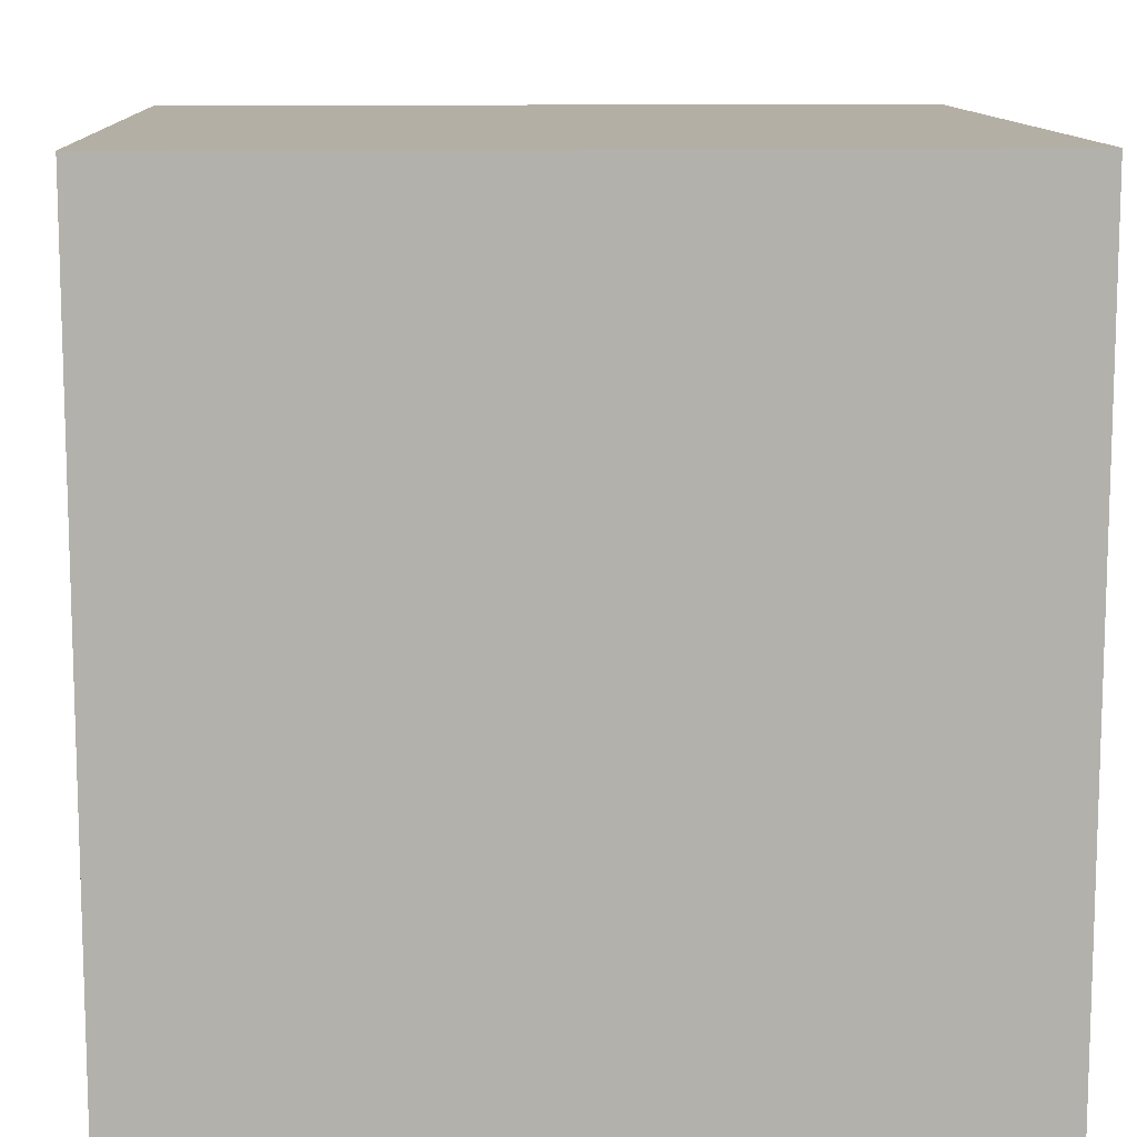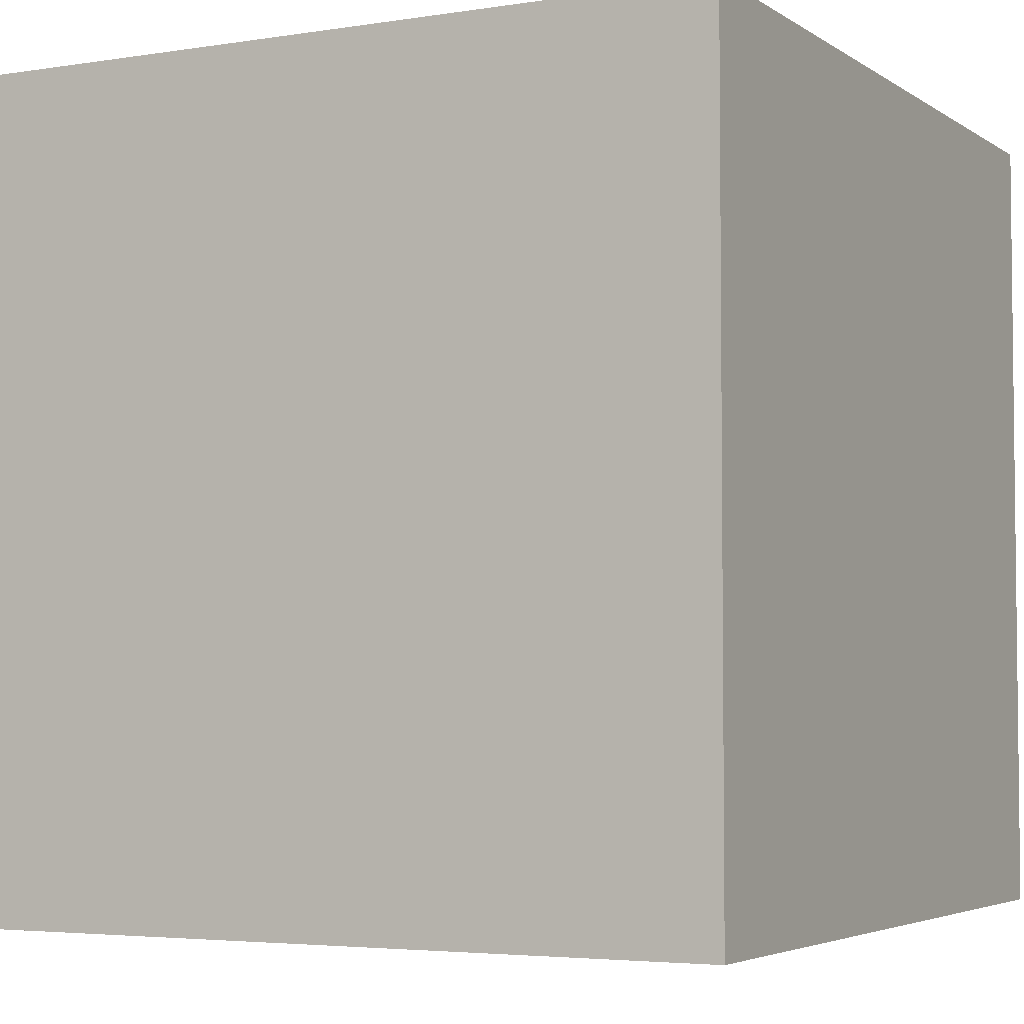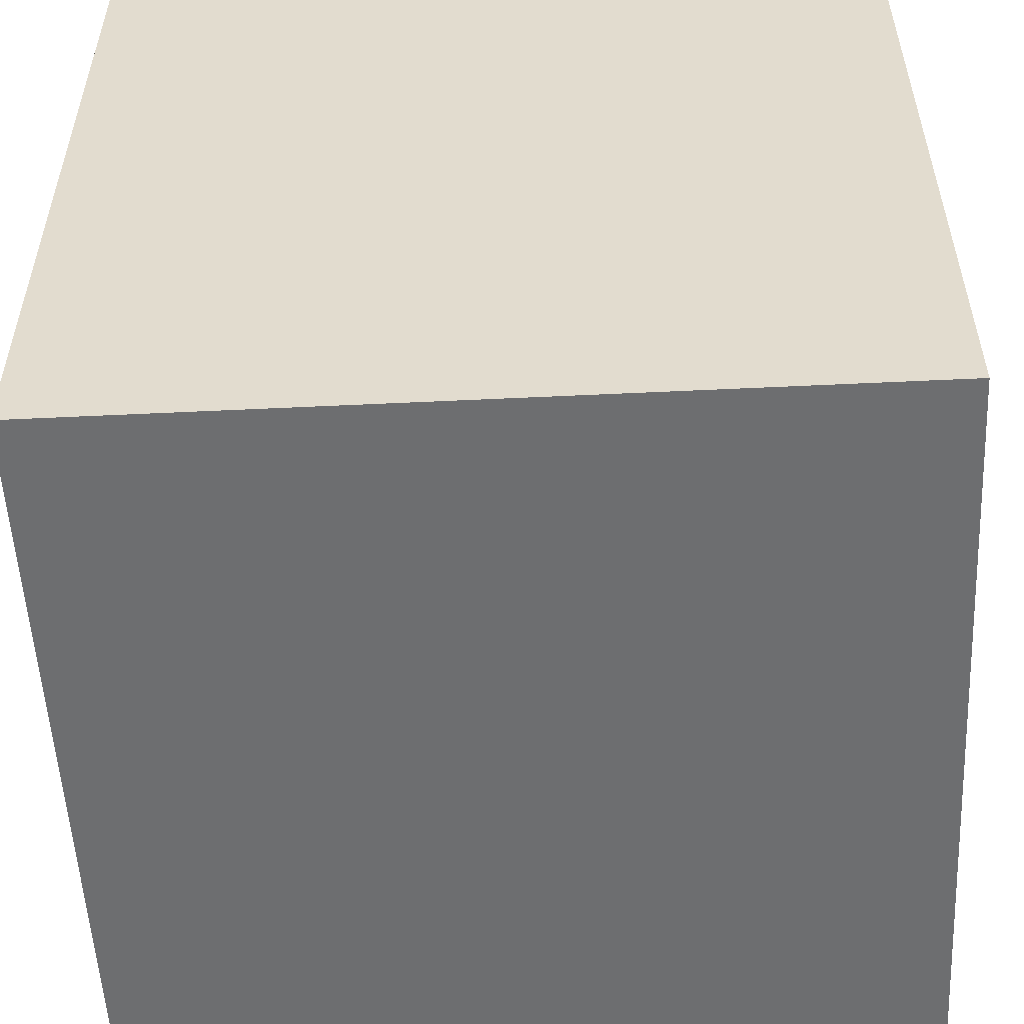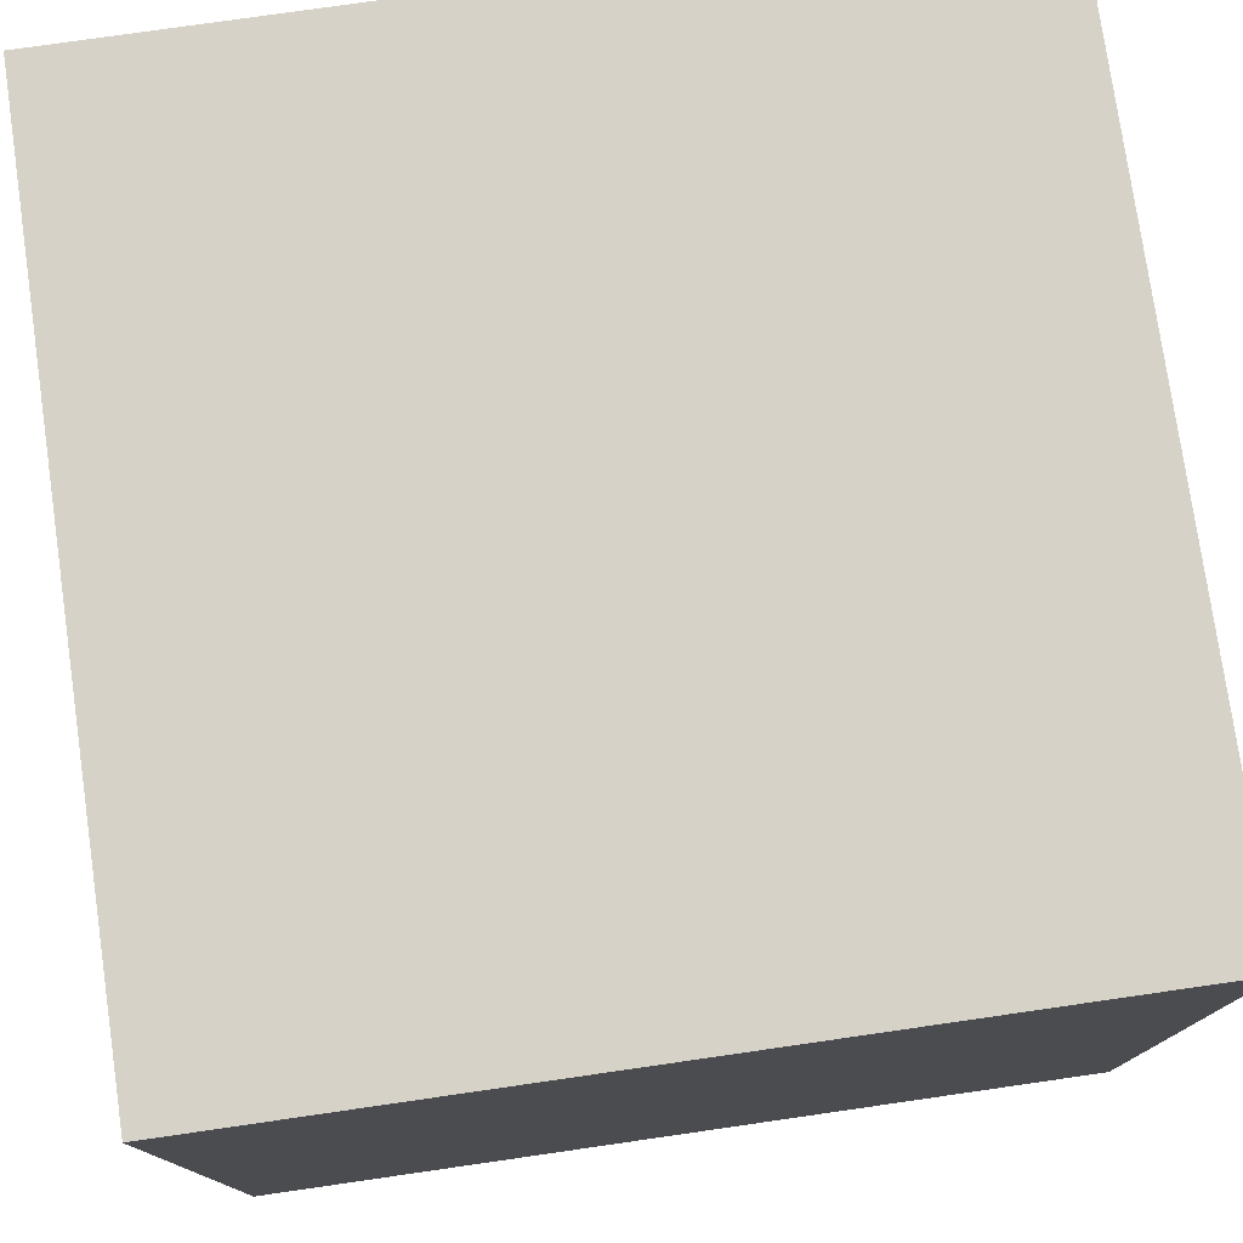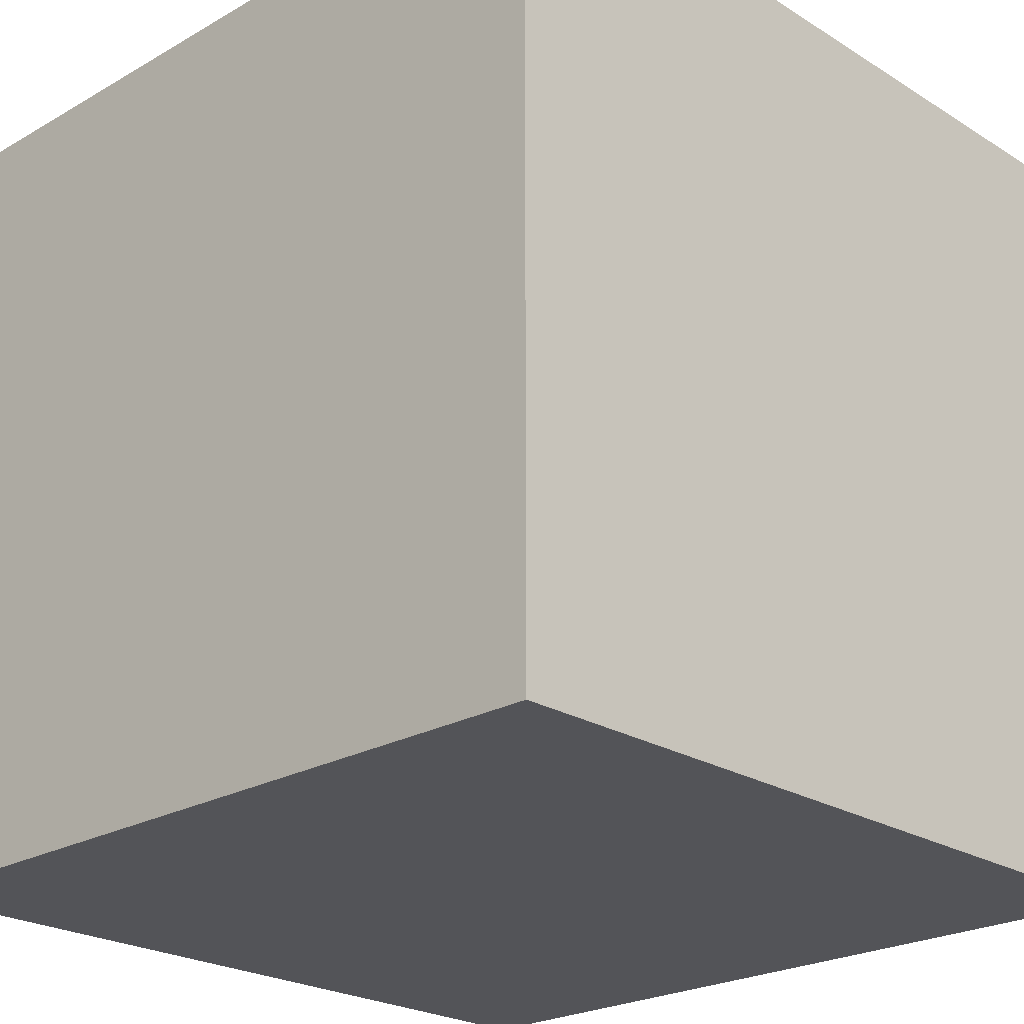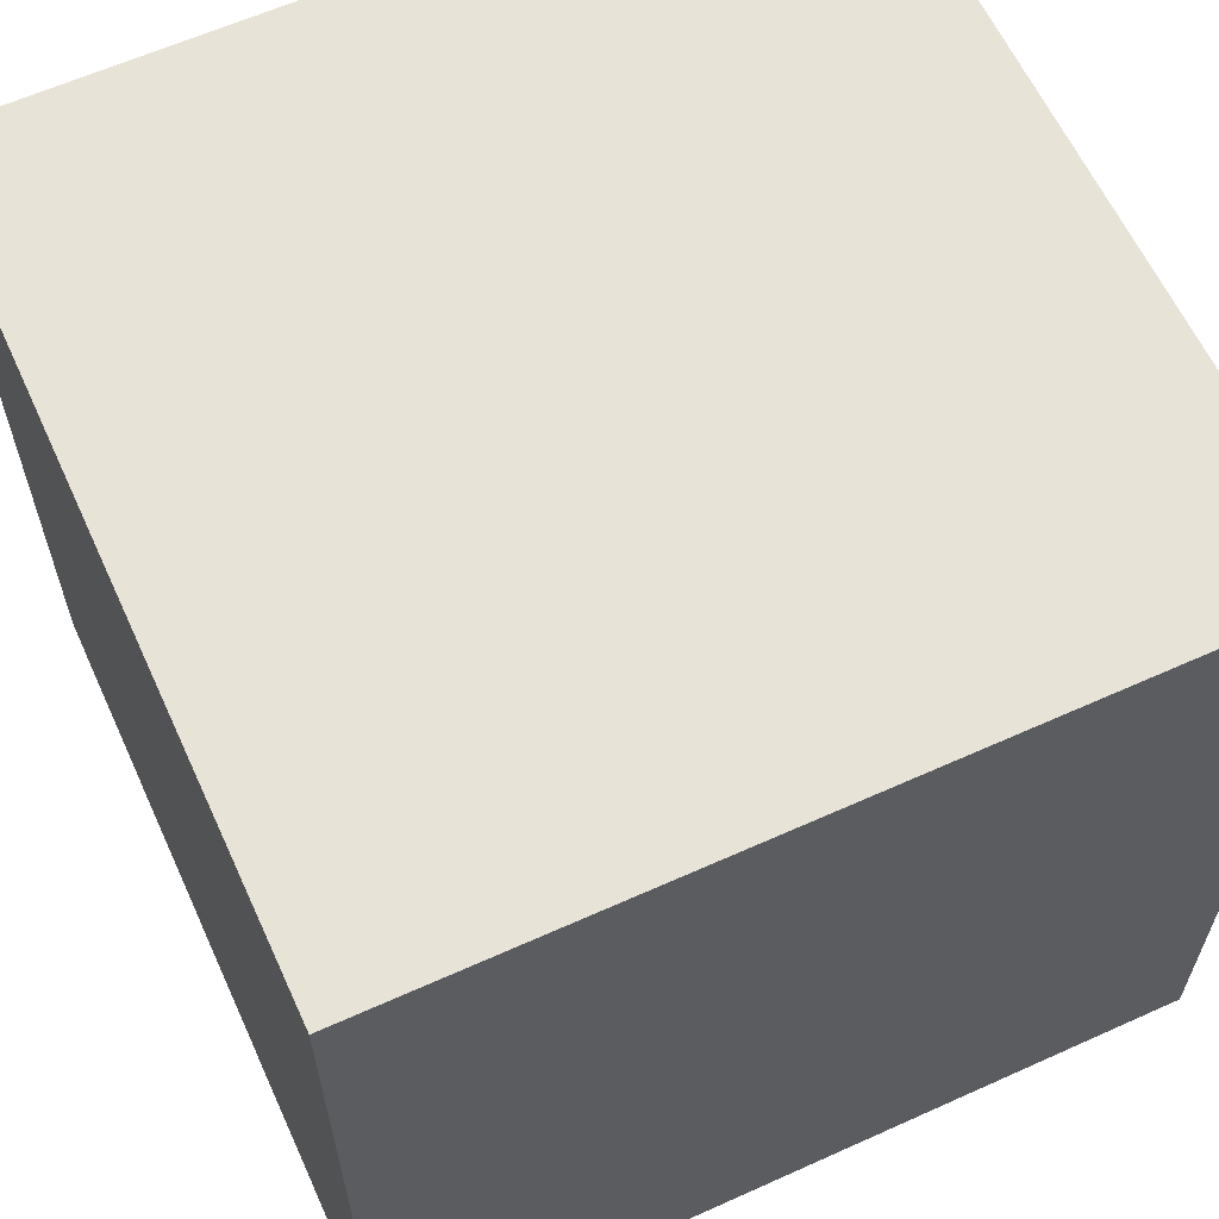
<metadata>
{"format":"obj","ext":"obj","renderer":"f3d","projection":"perspective","resolution":1024,"background":"white","views":[{"elev":11.3,"azim":177.3,"up":"+Y"},{"elev":-4.1,"azim":117.6,"up":"+Z"},{"elev":-54.2,"azim":-87.1,"up":"+Z"},{"elev":77.3,"azim":81.8,"up":"+Y"},{"elev":-23.5,"azim":-136.1,"up":"+Z"},{"elev":61.9,"azim":-24.6,"up":"+Z"}]}
</metadata>
<code>
o cube
v -0.5 0.5 -0.5
v -0.5 0.5 0.5
v 0.5 0.5 0.5
v 0.5 0.5 -0.5
v -0.5 -0.5 -0.5
v -0.5 -0.5 0.5
v 0.5 -0.5 0.5
v 0.5 -0.5 -0.5
f 1 2 3
f 1 3 4
f 1 5 6
f 1 6 2
f 3 7 8
f 3 8 4
f 4 8 5
f 5 1 4
f 2 6 7
f 2 7 3
f 6 5 8
f 6 8 7

</code>
